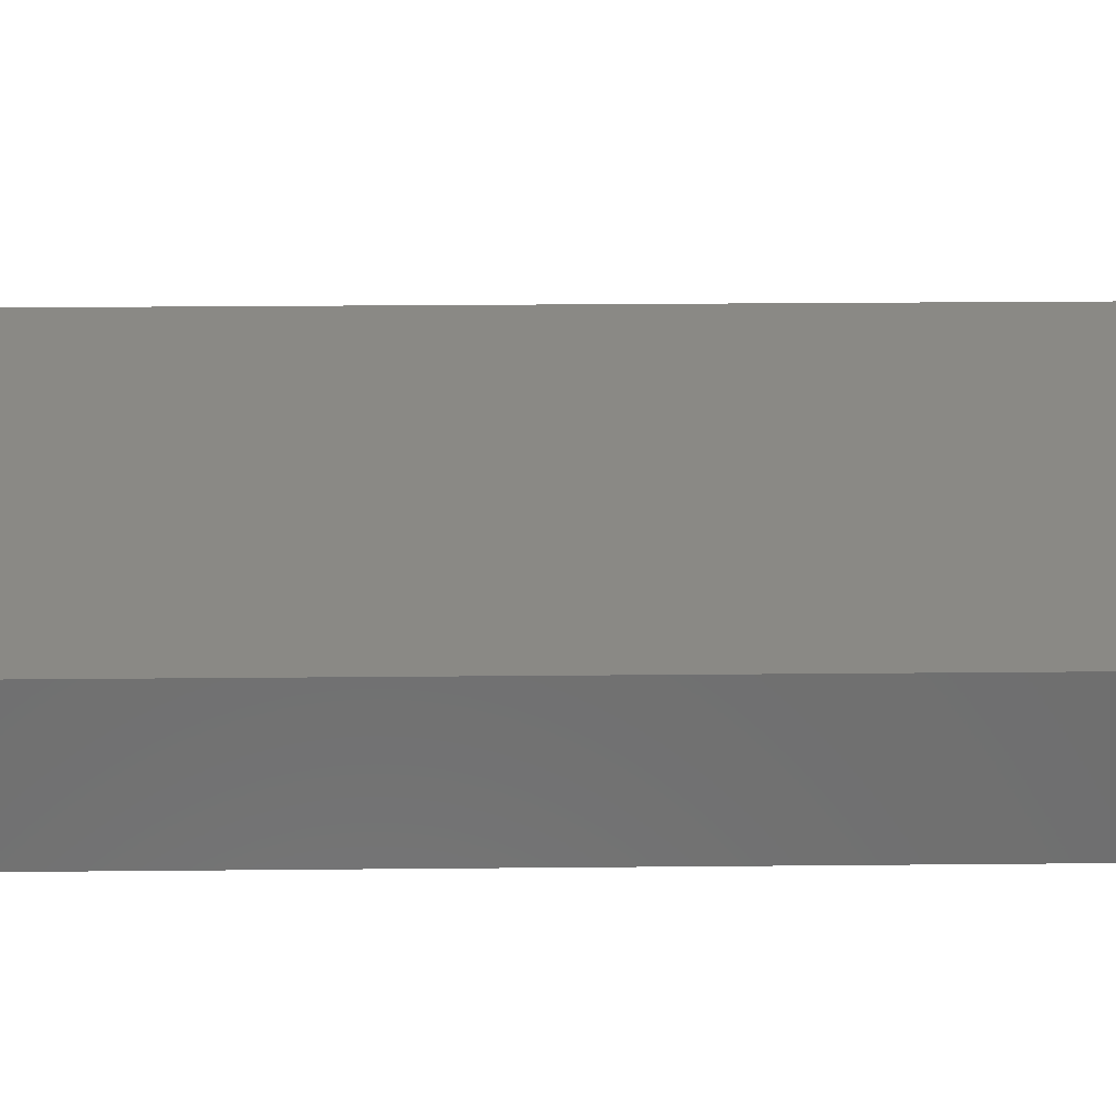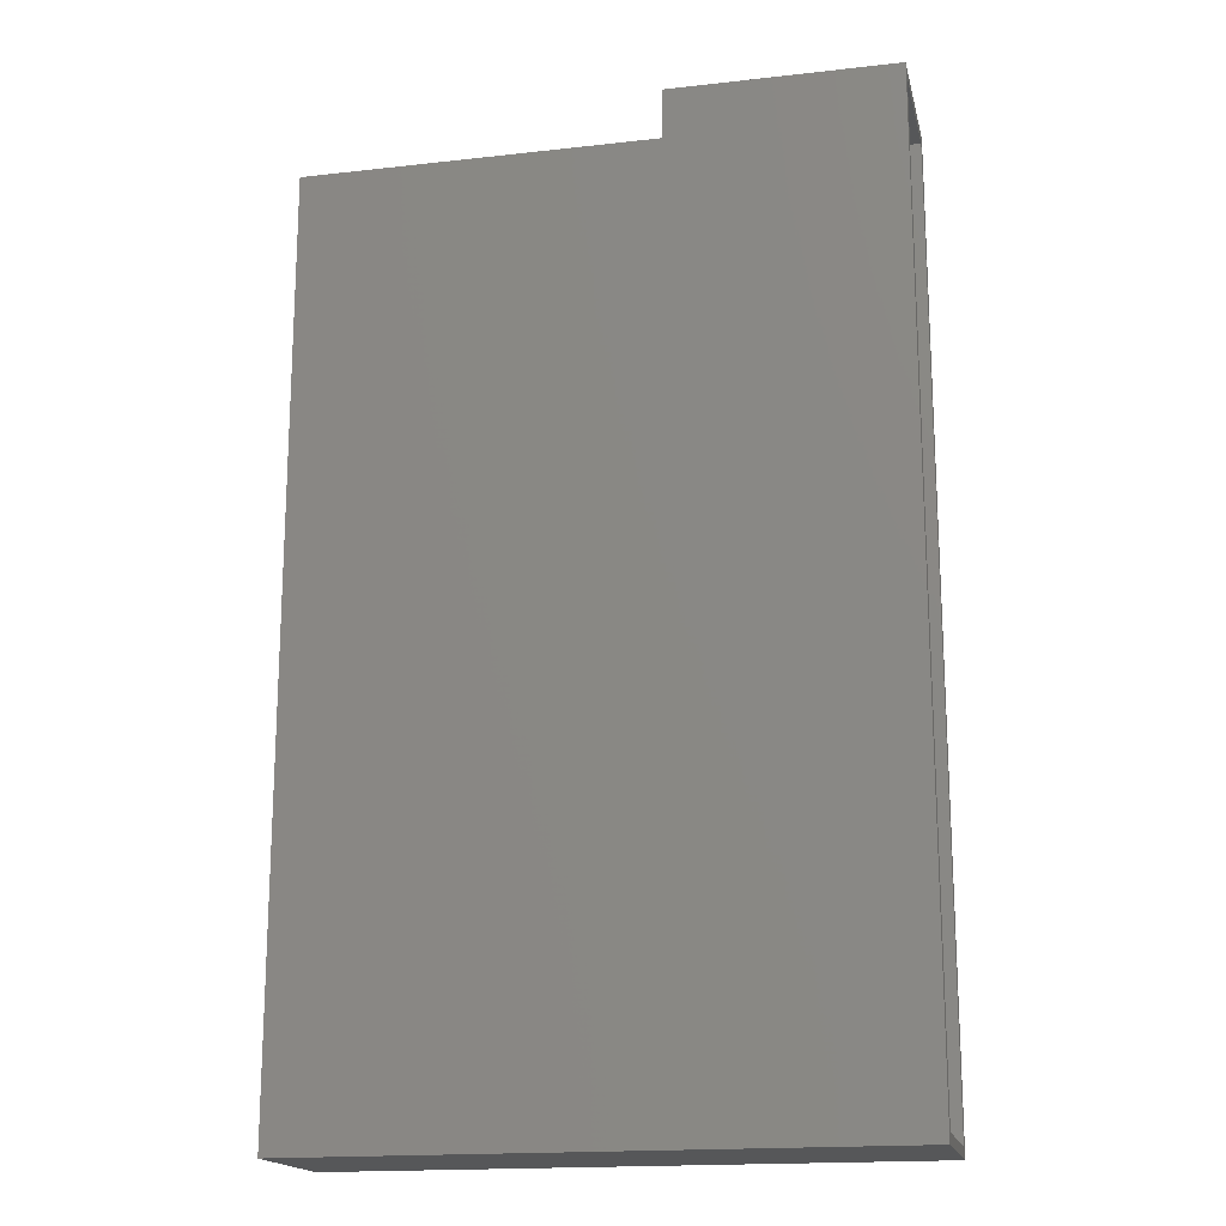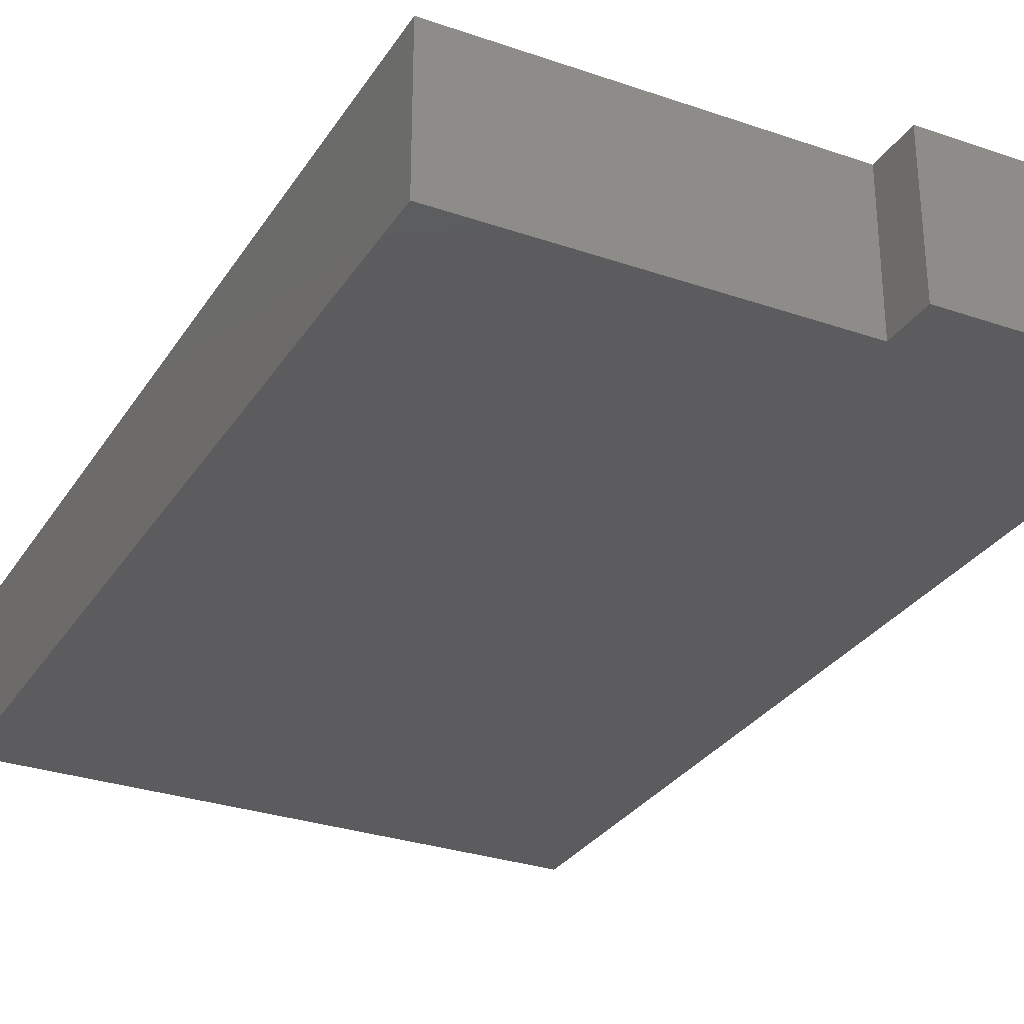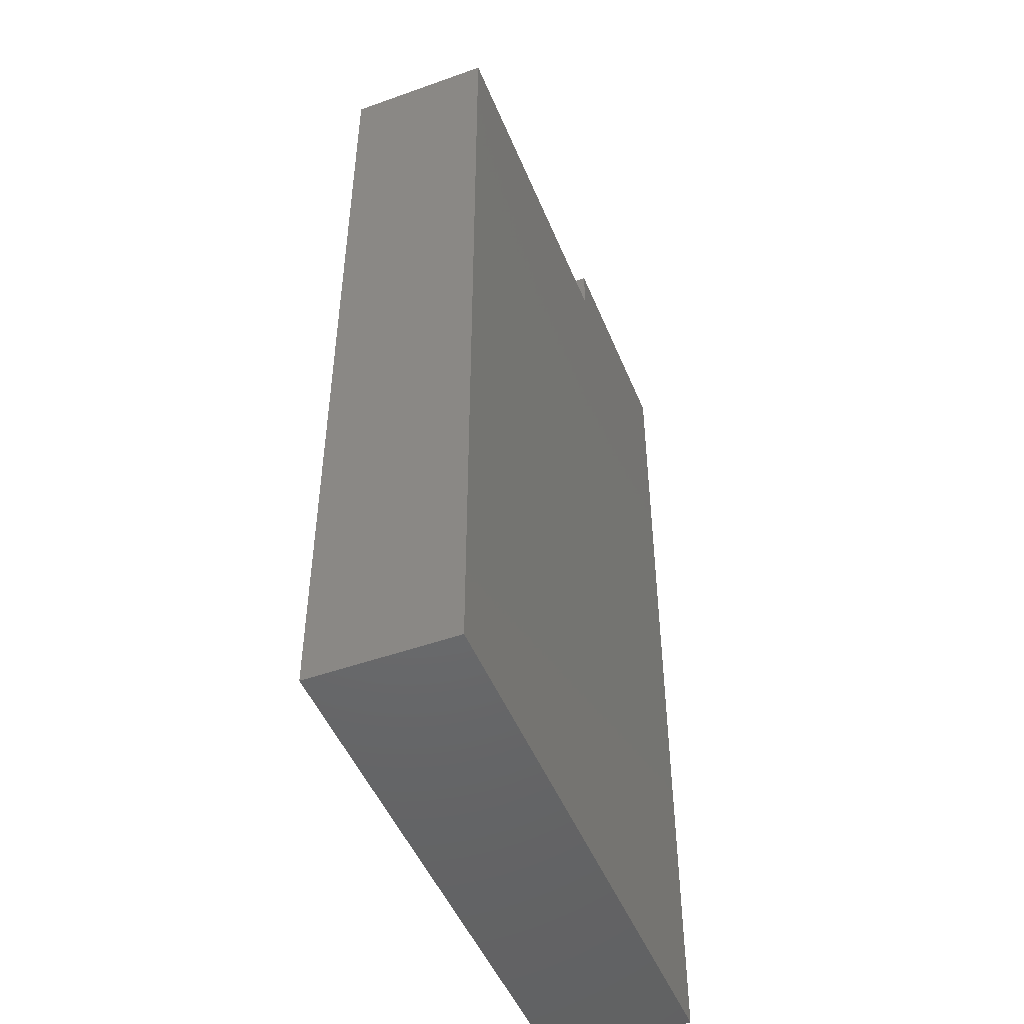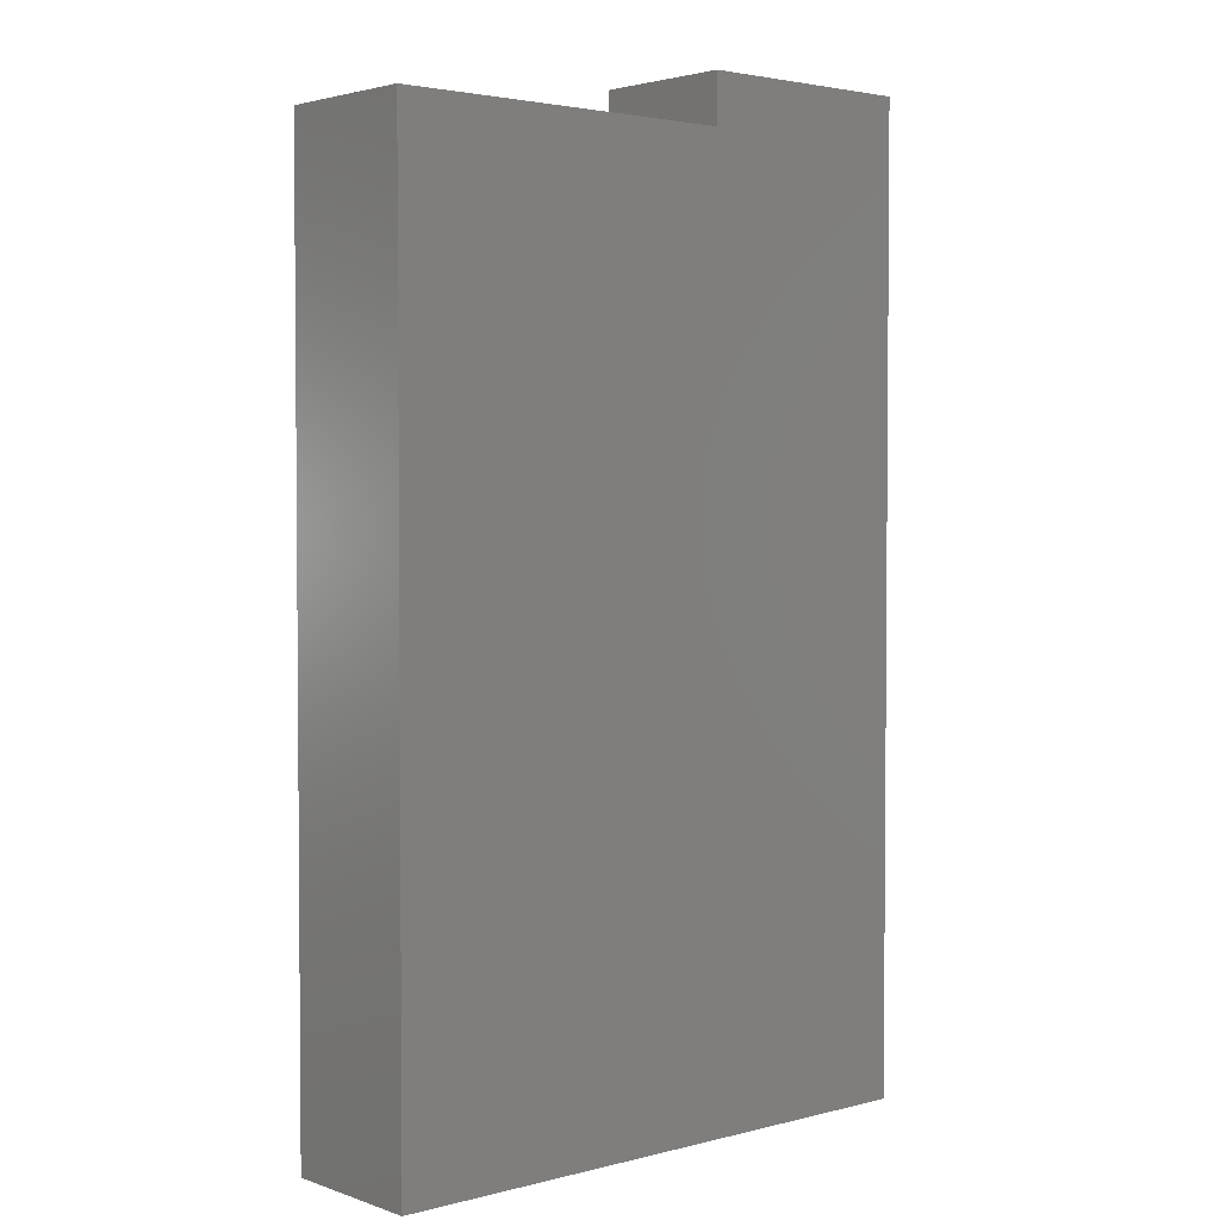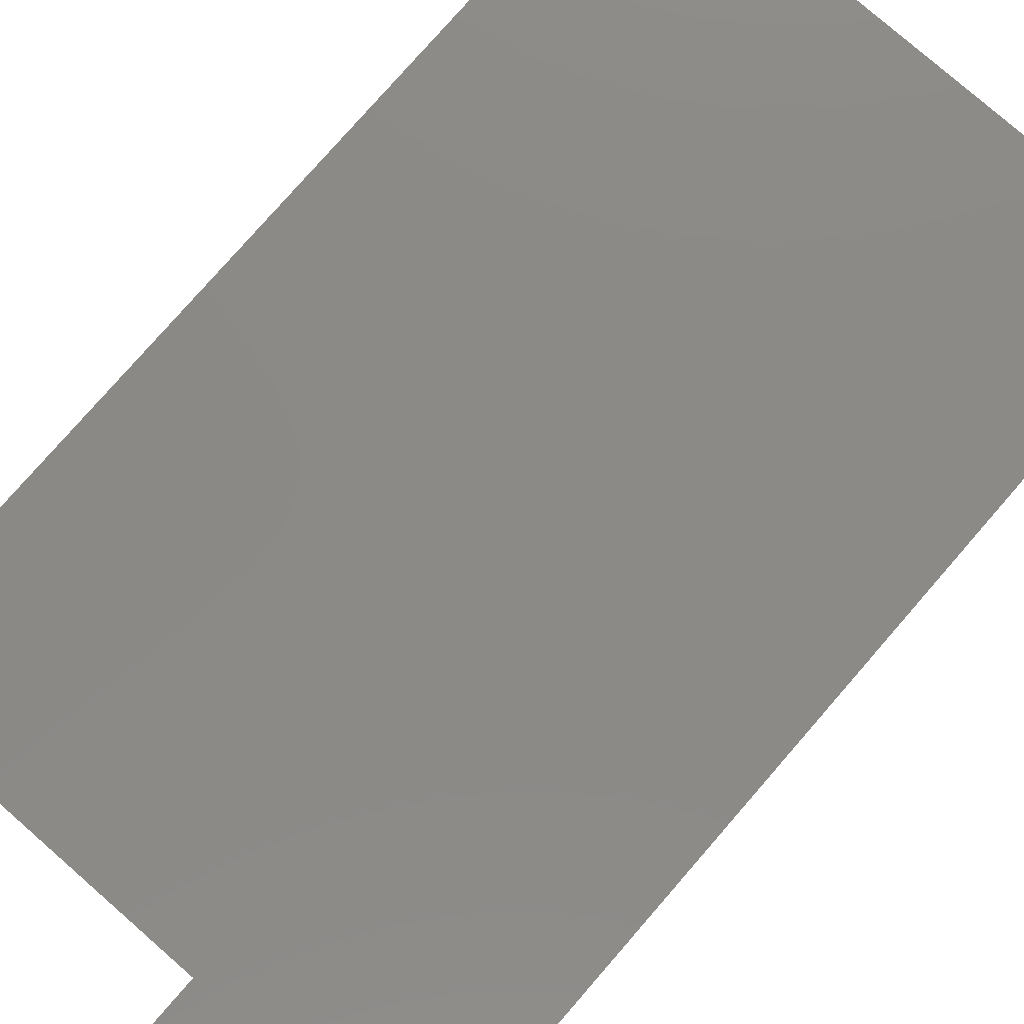
<metadata>
{"format":"stl","ext":"stl","renderer":"f3d","projection":"perspective","resolution":1024,"background":"white","views":[{"elev":28.7,"azim":89.2,"up":"+Z"},{"elev":-17.5,"azim":-167.4,"up":"+Y"},{"elev":-29.8,"azim":153.2,"up":"+Z"},{"elev":-48.5,"azim":111.7,"up":"+Y"},{"elev":2.9,"azim":138.9,"up":"+Y"},{"elev":79.0,"azim":-138.9,"up":"+Z"}]}
</metadata>
<code>
# stl→obj: 28 verts, 52 faces
v -0.4297 0.6752 -0.007812
v -0.4297 0.6752 0.007812
v -0.4297 0.7578 -0.007812
v -0.4297 0.7422 0.007812
v -0.4297 0.7578 0.2109
v -0.4297 0.7422 0.1953
v -0.4297 0.6752 0.2109
v -0.4297 0.6752 0.1953
v -0.4297 -0.6641 0.007812
v -0.4297 -0.6797 -0.007812
v -0.4297 -0.6641 0.1953
v -0.4297 -0.6797 0.2109
v 0.4156 -0.6641 0.1953
v 0.4156 -0.6641 0.007812
v -0.1082 0.7422 0.1953
v -0.1082 0.7422 0.007812
v -0.1082 0.6674 0.007812
v 0.4156 0.6674 0.007812
v -0.1082 0.6674 0.1953
v 0.4156 0.6674 0.1953
v 0.4313 -0.6797 0.2109
v 0.4313 -0.6797 -0.007812
v 0.4313 0.683 0.2109
v 0.4313 0.683 -0.007812
v -0.0926 0.683 0.2109
v -0.0926 0.683 -0.007812
v -0.0926 0.7578 -0.007812
v -0.0926 0.7578 0.2109
f 1 2 3
f 3 2 4
f 3 4 5
f 5 4 6
f 5 6 7
f 7 6 8
f 2 1 9
f 9 1 10
f 9 10 11
f 11 10 12
f 11 12 8
f 8 12 7
f 11 13 9
f 9 13 14
f 15 6 16
f 16 6 4
f 16 4 17
f 17 4 2
f 17 2 9
f 9 14 17
f 17 14 18
f 11 8 19
f 19 8 6
f 19 6 15
f 11 19 13
f 13 19 20
f 12 10 21
f 21 10 22
f 21 22 23
f 23 22 24
f 23 24 25
f 25 24 26
f 26 27 25
f 25 27 28
f 28 27 5
f 5 27 3
f 24 1 26
f 26 1 3
f 26 3 27
f 1 24 10
f 10 24 22
f 28 5 25
f 25 5 7
f 25 7 23
f 7 12 23
f 23 12 21
f 13 20 14
f 14 20 18
f 20 19 18
f 18 19 17
f 17 19 16
f 16 19 15

</code>
